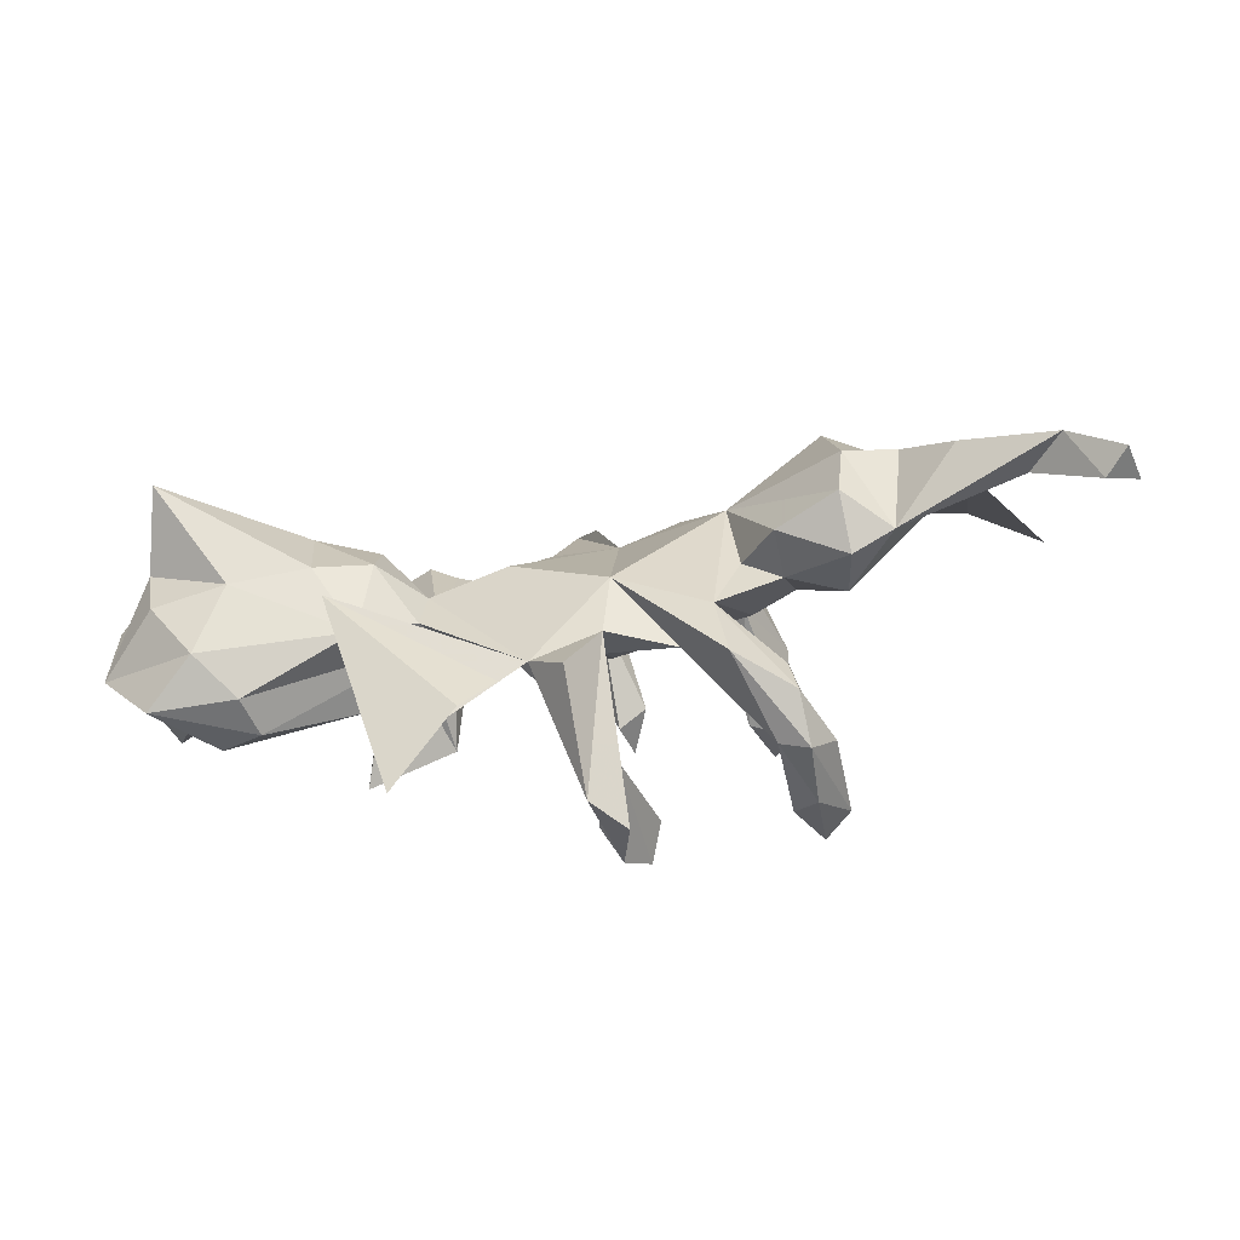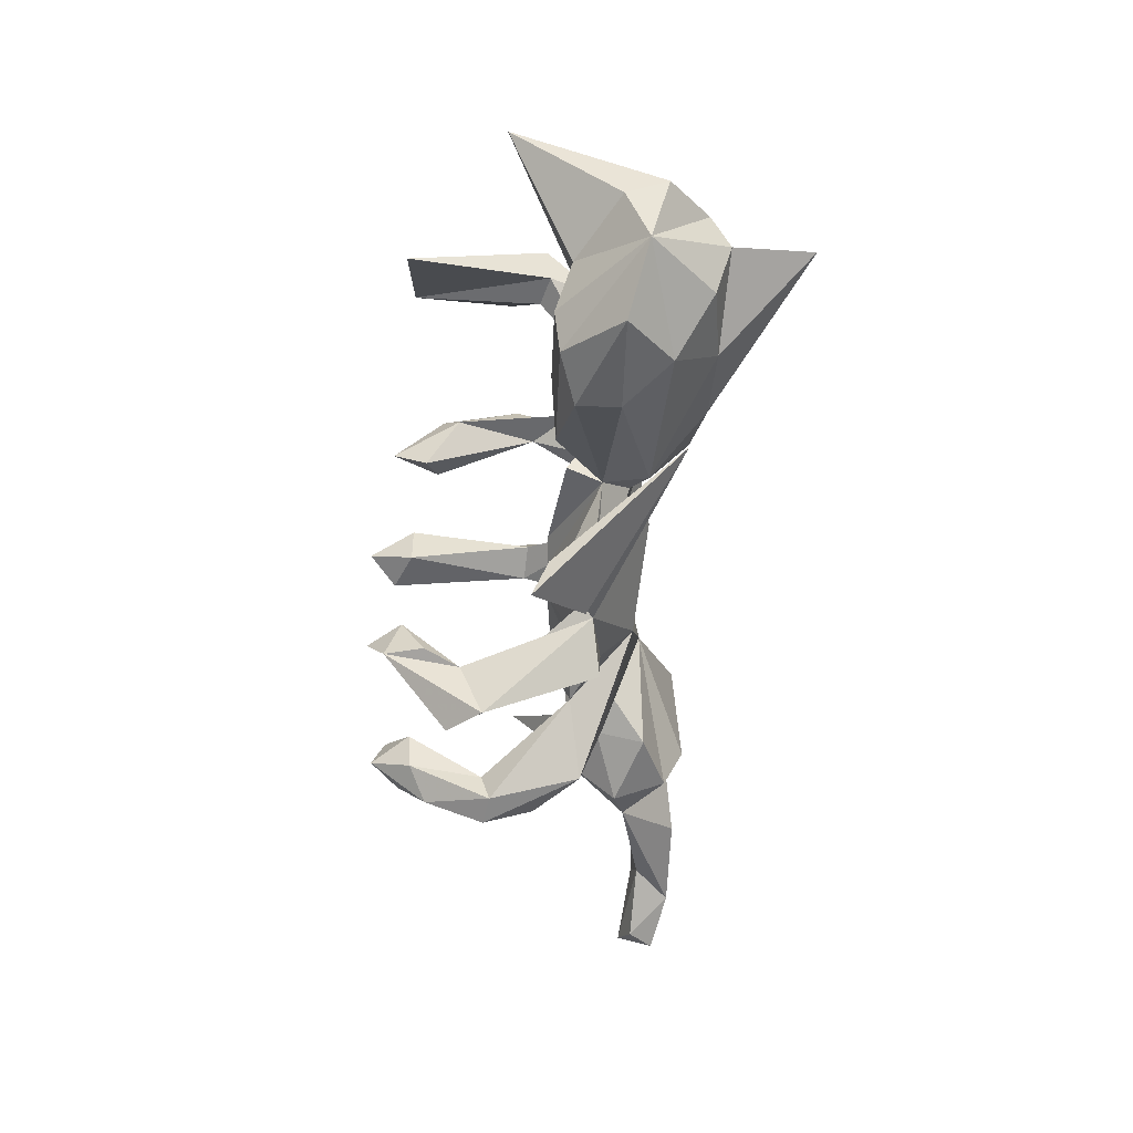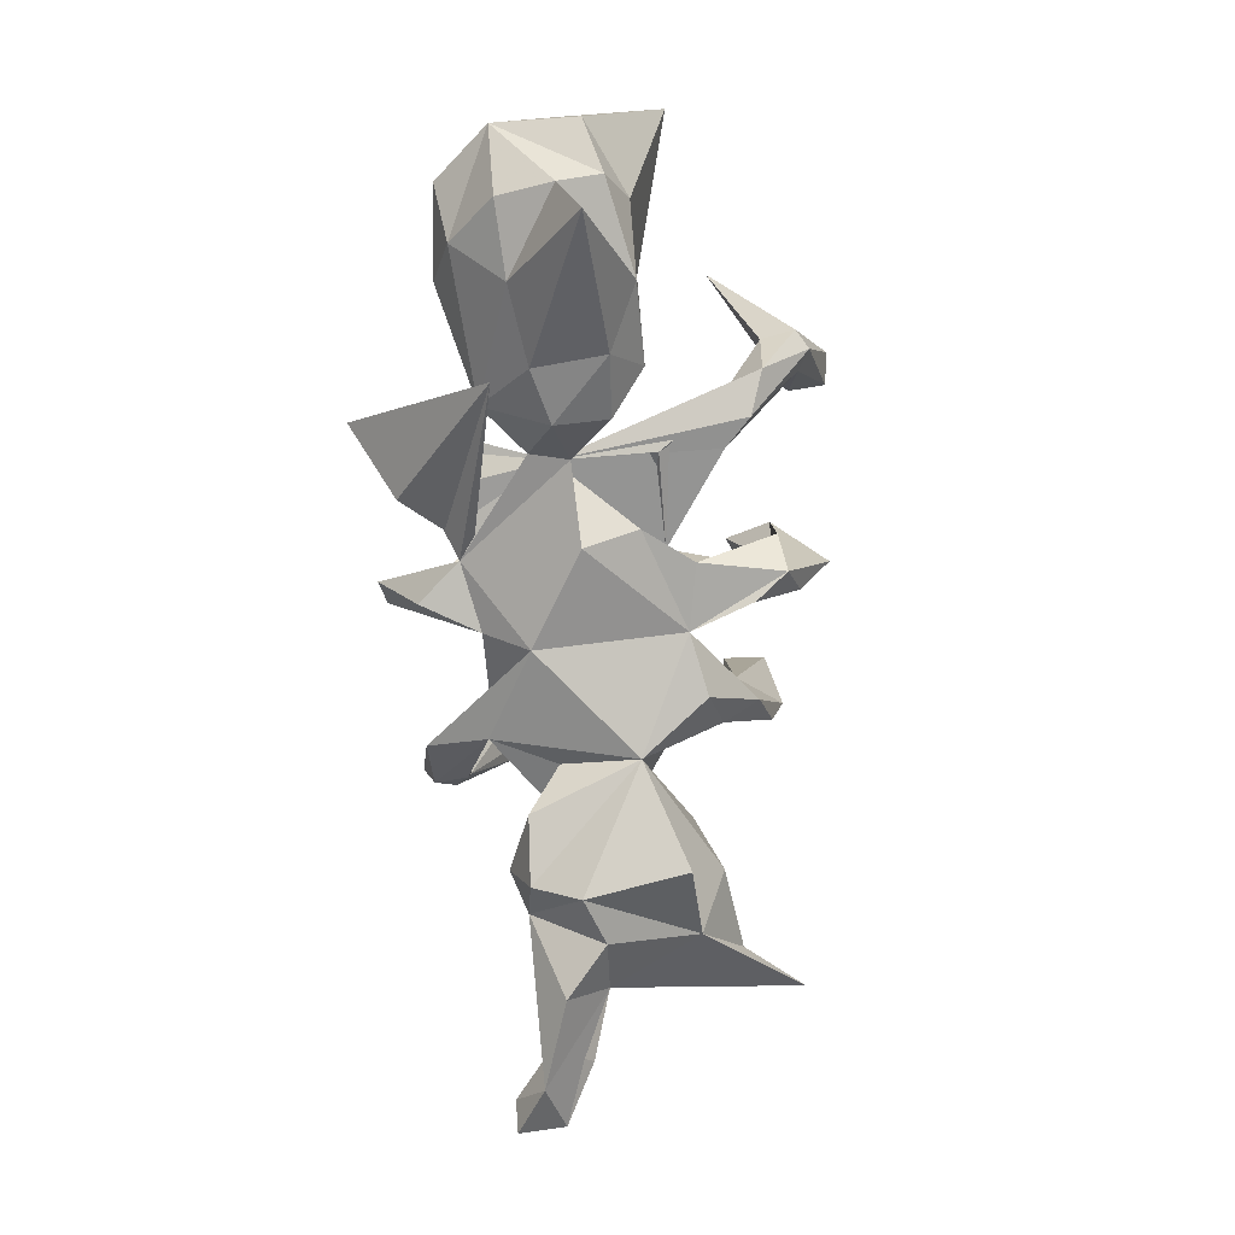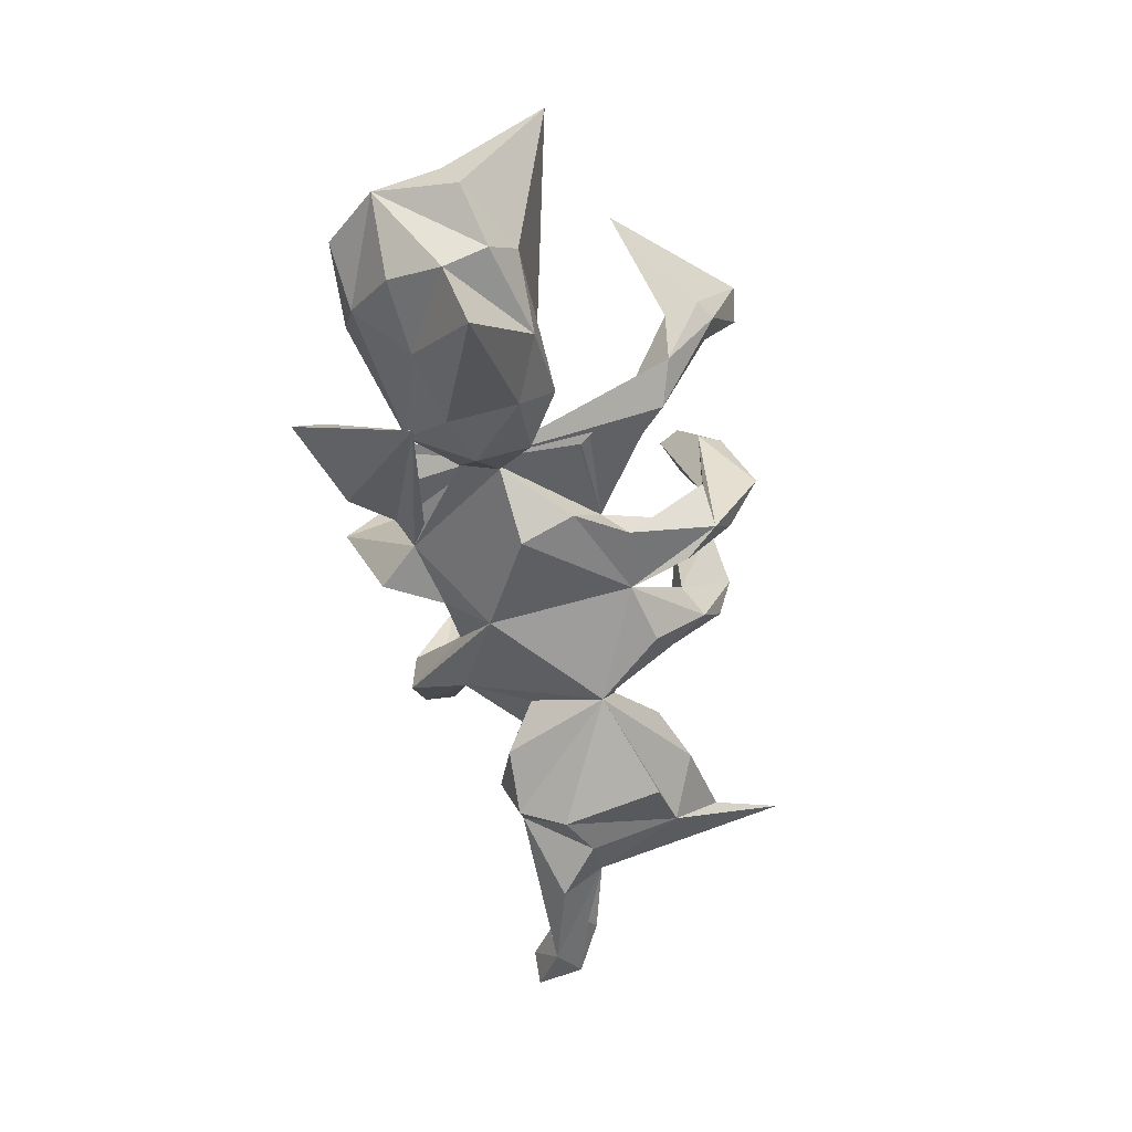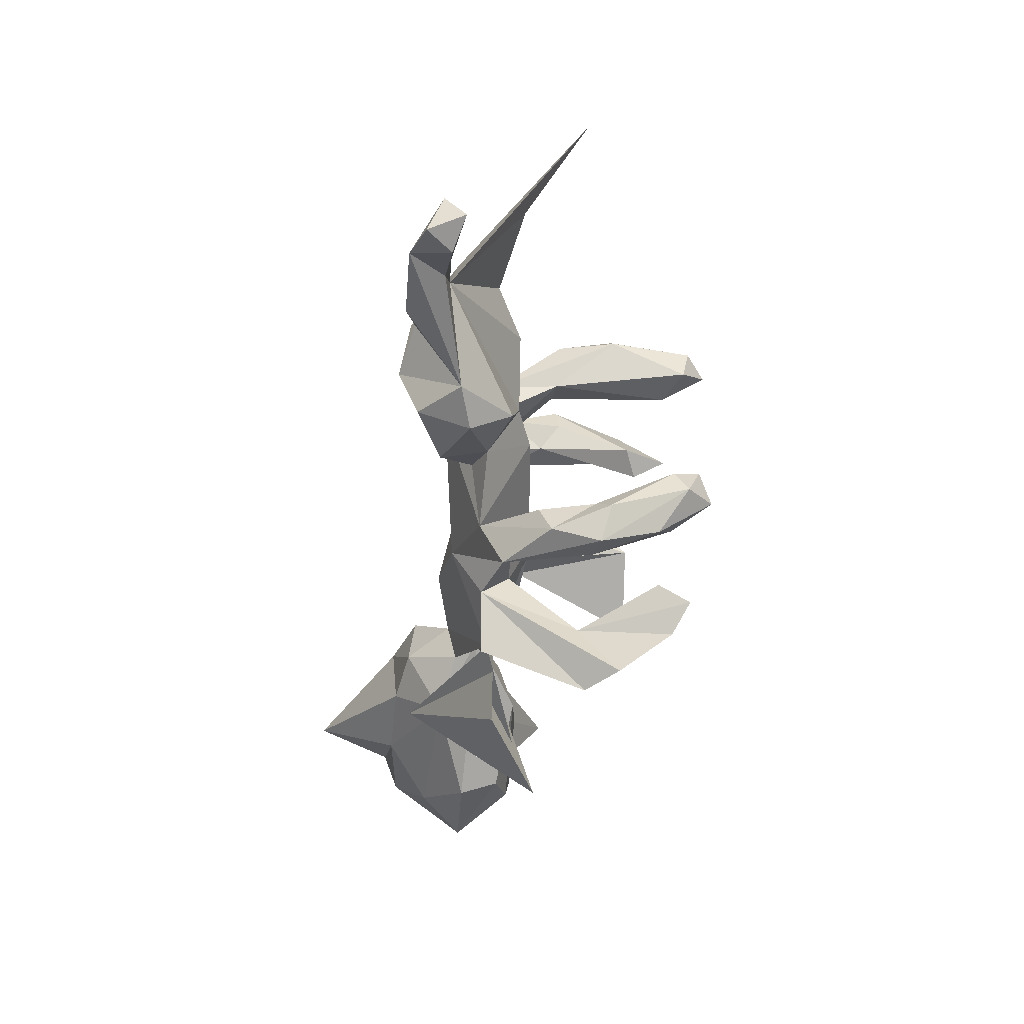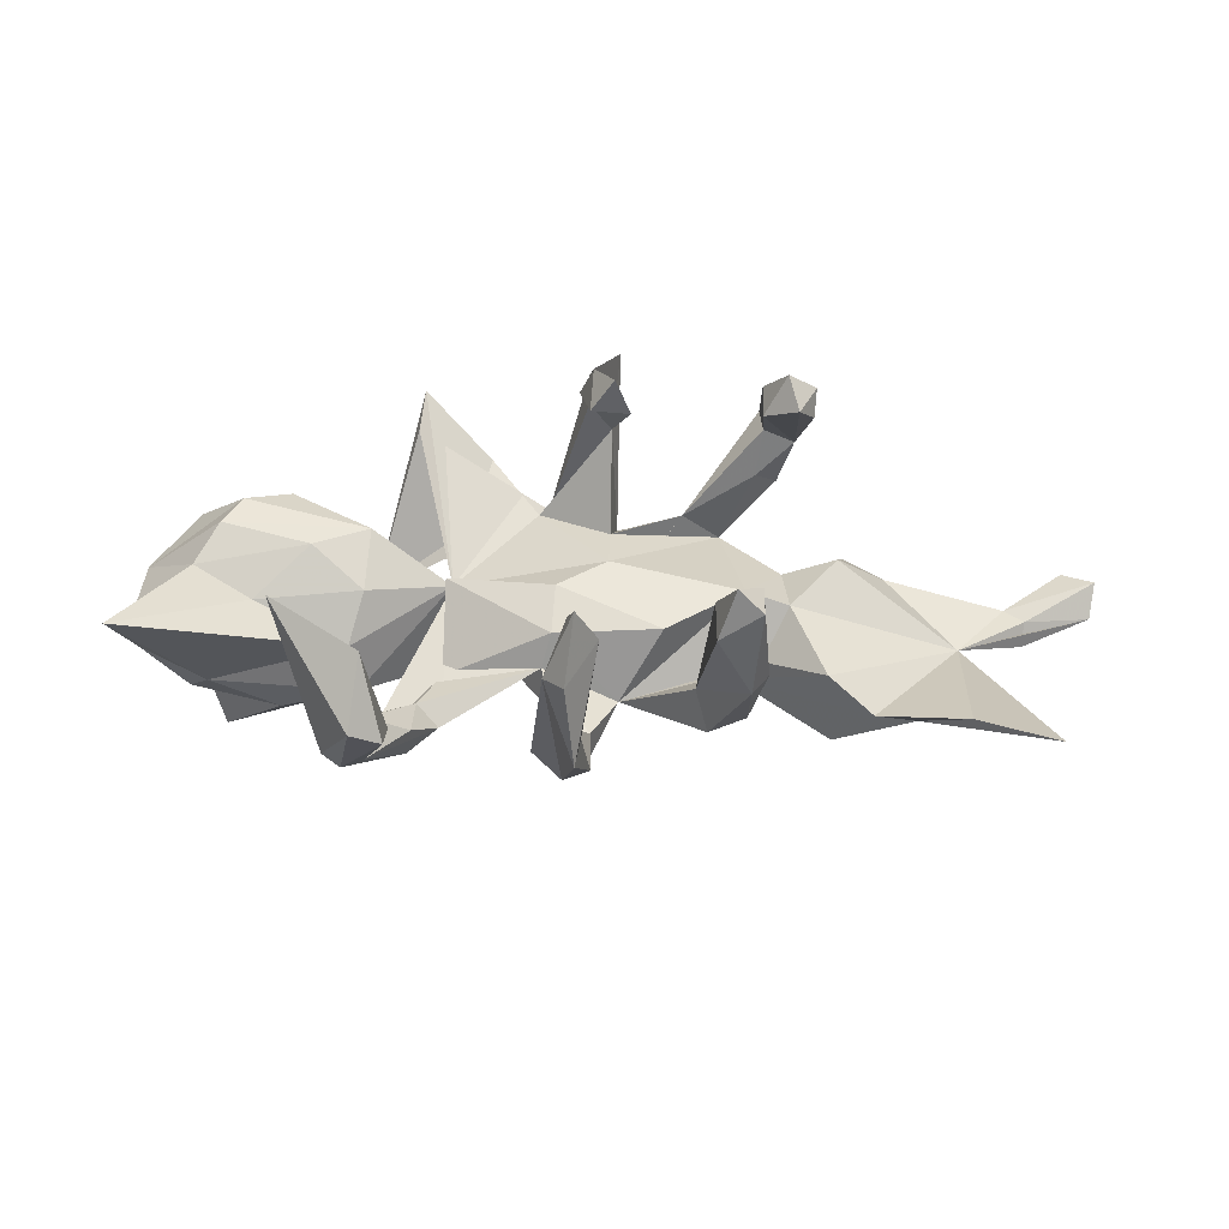
<metadata>
{"format":"obj","ext":"obj","renderer":"f3d","projection":"perspective","resolution":1024,"background":"white","views":[{"elev":-72.3,"azim":-168.2,"up":"+Y"},{"elev":-42.9,"azim":87.9,"up":"+Y"},{"elev":-76.0,"azim":97.2,"up":"+Z"},{"elev":-56.1,"azim":105.0,"up":"+Z"},{"elev":-49.6,"azim":-94.2,"up":"+Y"},{"elev":54.0,"azim":-174.8,"up":"+Z"}]}
</metadata>
<code>
v -0.2984 -0.2139 0.3554
v -0.2427 0.2384 0.3813
v -0.02306 -0.1765 0.3567
v -0.262 -0.1807 0.289
v -0.2984 -0.2977 0.2564
v -0.3457 -0.2321 0.3081
v -0.2857 0.257 0.3473
v -0.3448 -0.1902 0.283
v 0.0154 -0.1592 0.2976
v -0.3197 -0.1554 0.3343
v -0.05035 -0.1624 0.2934
v -0.2101 0.2068 0.3021
v -0.002268 0.2659 0.334
v -0.2812 0.1984 0.3349
v 0.01282 0.2341 0.2733
v 0.02796 -0.2614 0.1959
v -0.03853 0.2568 0.2533
v -0.3188 -0.255 0.1438
v 0.04034 -0.2325 0.2565
v -0.2584 -0.2483 0.2845
v 0.01586 -0.2261 0.3242
v -0.01058 -0.257 0.1417
v 0.3141 0.3384 0.2931
v -0.3435 -0.2846 0.1685
v 0.04431 0.3111 0.2158
v -0.2556 -0.3185 0.1428
v -0.265 -0.2655 0.158
v -0.2752 0.2979 0.1969
v 0.4696 0.2534 0.3009
v -0.3035 -0.3355 0.1532
v -0.2173 0.2784 0.3019
v 0.006131 0.3473 0.2448
v -0.2413 0.1891 0.08936
v -0.01544 -0.3616 0.2155
v 0.3227 0.4388 0.2134
v 0.2406 -0.03332 -0.03311
v -0.01271 0.3995 0.1102
v 0.3246 -0.3653 0.0839
v 0.03702 -0.3648 0.1561
v 0.28 0.3628 0.1246
v -0.02629 -0.1829 -0.04065
v 0.329 -0.2982 0.05649
v -0.3024 -0.3094 0.06663
v 0.2737 0.4277 0.1799
v -0.766 0.2792 0.1038
v -0.3001 0.2611 0.198
v 0.3541 0.4004 0.06007
v 0.328 0.3143 0.07546
v -0.1868 0.2194 0.08393
v 0.6057 -0.1255 0.05004
v 0.3874 0.3812 0.06537
v 0.006883 0.3038 0.07947
v 0.3803 -0.08107 0.04897
v -0.01818 0.3501 0.1168
v 0.6336 -0.06494 0.05937
v 0.3793 0.3226 0.05892
v 0.09376 -0.204 -0.02245
v -0.1268 0.07563 0.04033
v -0.2936 -0.2501 0.04521
v 0.4733 -0.03228 0.05901
v 0.05848 0.01098 0.0529
v -0.2546 -0.01798 0.03445
v -0.0242 -0.04719 0.05069
v -0.2714 0.2737 0.09464
v 0.5628 0.05927 0.0146
v 0.6704 0.008885 0.03257
v -0.2567 -0.2302 0.07902
v 0.3789 0.02702 0.01936
v -0.1378 -0.1895 0.007299
v -0.2299 0.1899 -0.02556
v 0.05708 0.09549 0.03328
v 0.1082 -0.1802 -0.008466
v 0.2627 0.2916 0.01247
v -0.3993 0.1204 0.00615
v -0.6362 0.1784 -0.00256
v 0.2028 -0.2929 -0.005154
v 0.5308 -0.1627 0.02464
v -0.01919 -0.1342 0.01173
v 0.07094 0.1301 -0.01985
v -0.29 0.06239 -0.05216
v -0.05856 0.1518 -0.07091
v 0.245 -0.005087 0.02673
v 0.01763 0.3216 -0.05467
v 0.2756 0.2895 -0.06097
v -0.3305 -0.01403 0.008496
v 0.03382 -0.2807 -0.03586
v 0.772 0.05117 -0.04141
v 0.7778 -0.05889 -0.0786
v 0.06711 0.3136 0.01114
v 0.699 -0.1577 -0.04579
v -0.2016 -0.1961 -0.05462
v -0.4073 -0.1309 -0.009305
v -0.02059 0.2457 -0.02858
v -0.2104 0.254 0.0148
v 0.2679 0.2119 -0.02901
v -0.2107 0.1232 -0.03958
v 0.2284 0.243 -0.05008
v 0.3952 -0.1045 -0.1626
v 0.3218 0.3772 0.05071
v -0.2125 -0.3041 -0.01257
v 0.3452 0.3171 -0.02924
v 0.2635 -0.06785 -0.07595
v 0.03811 0.2395 -0.02619
v -0.03116 0.3409 0.01218
v 0.7584 0.215 0.1367
v 0.3518 -0.1327 -0.1017
v 0.2364 0.1381 -0.05191
v 0.5464 -0.1793 -0.04587
v -0.3142 -0.1199 -0.04814
v 0.3991 0.1032 -0.03919
v -0.48 0.1619 -0.03941
v -0.2528 -0.0848 -0.07343
v -0.05022 -0.104 -0.09906
v 0.05457 0.1762 -0.07192
v -0.4199 -0.1904 -0.08515
v 0.1227 0.0949 -0.08765
v -0.1664 0.1707 -0.08814
v -0.245 0.05082 -0.1252
v -0.4929 -0.1672 -0.1045
v 0.7708 0.08472 -0.1117
v -0.02029 0.263 -0.07838
v -0.861 -0.203 -0.1155
v 0.3847 0.1332 -0.1239
v 0.6093 -0.1427 -0.1224
v 0.1101 -0.000995 -0.1198
v -0.3126 -0.1423 -0.133
v 0.318 -0.0191 -0.1712
v -0.7056 -0.1481 -0.1439
v 0.64 0.142 -0.1119
v 0.2484 -0.000926 -0.09371
v -0.8053 -0.2302 -0.1356
v -0.6263 -0.04944 -0.1345
v -0.7409 -0.1208 -0.1354
v 0.5463 -0.05691 -0.1974
v -0.4202 -0.1522 -0.1782
v -0.856 -0.1503 -0.153
v -0.5576 0.113 -0.1182
v 0.3147 0.07278 -0.1605
v -0.8455 -0.2306 -0.1787
v -0.7389 -0.08932 -0.166
v -0.7624 -0.1735 -0.2053
v 0.6858 0.03605 -0.2106
v 0.4122 -0.04095 -0.1926
v 0.6735 -0.05959 -0.1829
v 0.42 0.08348 -0.2036
v 0.6859 0.1089 -0.1807
v 0.5233 0.1373 -0.1823
v -0.419 0.1099 -0.2002
v -0.5276 -0.04091 -0.1916
v -0.4381 -0.06905 -0.2153
v 0.6509 0.07342 -0.3487
v -0.6093 -0.1175 -0.2074
f 126 118 112
f 91 112 118
f 109 126 112
f 135 118 126
f 118 137 111
f 75 111 137
f 74 118 111
f 57 113 125
f 81 125 113
f 130 57 125
f 117 81 118
f 113 118 81
f 125 81 116
f 114 116 81
f 36 125 116
f 79 116 114
f 83 114 81
f 45 137 132
f 149 132 137
f 152 132 149
f 148 137 118
f 91 118 113
f 36 130 125
f 102 57 130
f 79 36 116
f 143 106 127
f 102 127 106
f 145 143 127
f 134 106 143
f 113 69 100
f 26 100 69
f 45 75 137
f 132 119 92
f 115 92 119
f 85 132 92
f 47 99 44
f 40 44 99
f 35 47 44
f 84 99 47
f 51 29 56
f 23 56 29
f 101 51 56
f 35 29 51
f 99 48 40
f 23 40 48
f 73 48 99
f 23 44 40
f 48 56 23
f 95 56 48
f 35 23 29
f 88 66 55
f 60 55 66
f 50 88 55
f 87 66 88
f 53 50 55
f 90 88 50
f 65 60 66
f 105 65 66
f 68 60 65
f 53 55 60
f 32 25 37
f 83 37 25
f 25 52 89
f 103 89 52
f 83 25 89
f 53 60 68
f 110 68 65
f 104 54 37
f 17 37 54
f 52 54 104
f 93 52 104
f 17 54 52
f 93 103 52
f 36 53 68
f 36 77 53
f 50 53 77
f 108 77 36
f 90 50 77
f 51 47 35
f 101 47 51
f 23 35 44
f 16 11 9
f 3 9 11
f 19 16 9
f 22 11 16
f 21 19 9
f 21 16 19
f 3 11 22
f 39 16 21
f 39 21 34
f 22 34 21
f 41 39 34
f 18 10 4
f 1 4 10
f 27 18 4
f 8 10 18
f 6 10 8
f 24 8 18
f 24 6 8
f 30 6 24
f 31 7 2
f 14 2 7
f 12 31 2
f 28 7 31
f 14 12 2
f 49 31 12
f 33 12 14
f 46 14 7
f 21 9 3
f 22 21 3
f 1 10 6
f 5 1 6
f 30 5 6
f 20 1 5
f 4 1 20
f 27 4 20
f 26 20 5
f 82 71 61
f 58 61 71
f 36 82 61
f 107 71 82
f 147 129 146
f 120 146 129
f 142 147 146
f 123 129 147
f 150 135 119
f 115 119 135
f 149 150 119
f 118 135 150
f 115 135 126
f 148 118 150
f 150 149 137
f 148 150 137
f 143 151 134
f 142 134 151
f 145 151 143
f 138 145 127
f 147 151 145
f 145 138 123
f 36 123 138
f 147 145 123
f 130 138 127
f 144 134 142
f 147 142 151
f 124 134 144
f 88 144 142
f 146 88 142
f 124 144 88
f 120 88 146
f 81 49 33
f 12 33 49
f 63 36 61
f 33 46 70
f 64 70 46
f 96 33 70
f 28 64 46
f 94 70 64
f 14 46 33
f 63 61 58
f 81 58 71
f 62 63 58
f 72 36 63
f 36 42 57
f 98 57 42
f 102 36 57
f 81 62 58
f 91 63 62
f 109 91 62
f 78 63 91
f 72 63 78
f 69 78 91
f 36 76 38
f 98 38 76
f 72 76 36
f 72 22 57
f 16 57 22
f 86 57 39
f 16 39 57
f 41 86 39
f 41 57 86
f 75 45 132
f 91 67 69
f 27 69 67
f 30 100 26
f 27 26 69
f 91 43 59
f 18 59 43
f 67 91 59
f 100 43 91
f 59 18 67
f 27 67 18
f 30 43 100
f 113 100 91
f 15 52 25
f 13 25 32
f 32 37 17
f 15 17 52
f 7 28 46
f 94 64 28
f 49 94 28
f 31 49 28
f 81 94 49
f 38 42 36
f 98 42 38
f 36 101 107
f 95 107 101
f 82 36 107
f 84 101 36
f 129 105 120
f 87 120 105
f 110 105 129
f 139 122 136
f 133 136 122
f 141 139 136
f 131 122 139
f 141 131 139
f 128 131 141
f 102 130 127
f 36 138 130
f 83 81 121
f 93 121 81
f 134 124 106
f 108 106 124
f 90 124 88
f 110 129 123
f 120 87 88
f 132 141 136
f 140 132 136
f 152 141 132
f 119 141 152
f 133 140 136
f 133 132 140
f 128 141 119
f 149 119 152
f 41 34 22
f 20 26 27
f 24 18 43
f 30 24 43
f 5 30 26
f 13 32 17
f 13 17 15
f 109 115 126
f 128 119 132
f 128 132 133
f 122 128 133
f 122 131 128
f 66 87 105
f 84 97 99
f 73 99 97
f 36 97 84
f 56 95 101
f 65 105 110
f 36 110 123
f 47 101 84
f 108 124 90
f 92 115 109
f 94 81 117
f 70 117 118
f 22 72 78
f 78 41 22
f 69 41 78
f 113 41 69
f 57 41 113
f 81 80 62
f 85 62 80
f 96 80 81
f 98 76 72
f 57 98 72
f 96 81 33
f 79 81 71
f 107 79 71
f 93 81 79
f 96 70 118
f 94 117 70
f 80 96 118
f 80 118 74
f 132 74 111
f 85 80 74
f 91 109 112
f 132 111 75
f 36 68 110
f 108 90 77
f 114 83 89
f 104 37 83
f 121 104 83
f 79 107 95
f 97 79 95
f 121 93 104
f 79 103 93
f 114 103 79
f 106 108 36
f 106 36 102
f 114 89 103
f 95 48 73
f 97 95 73
f 85 92 109
f 132 85 74
f 109 62 85
f 13 15 25
f 97 36 79

</code>
